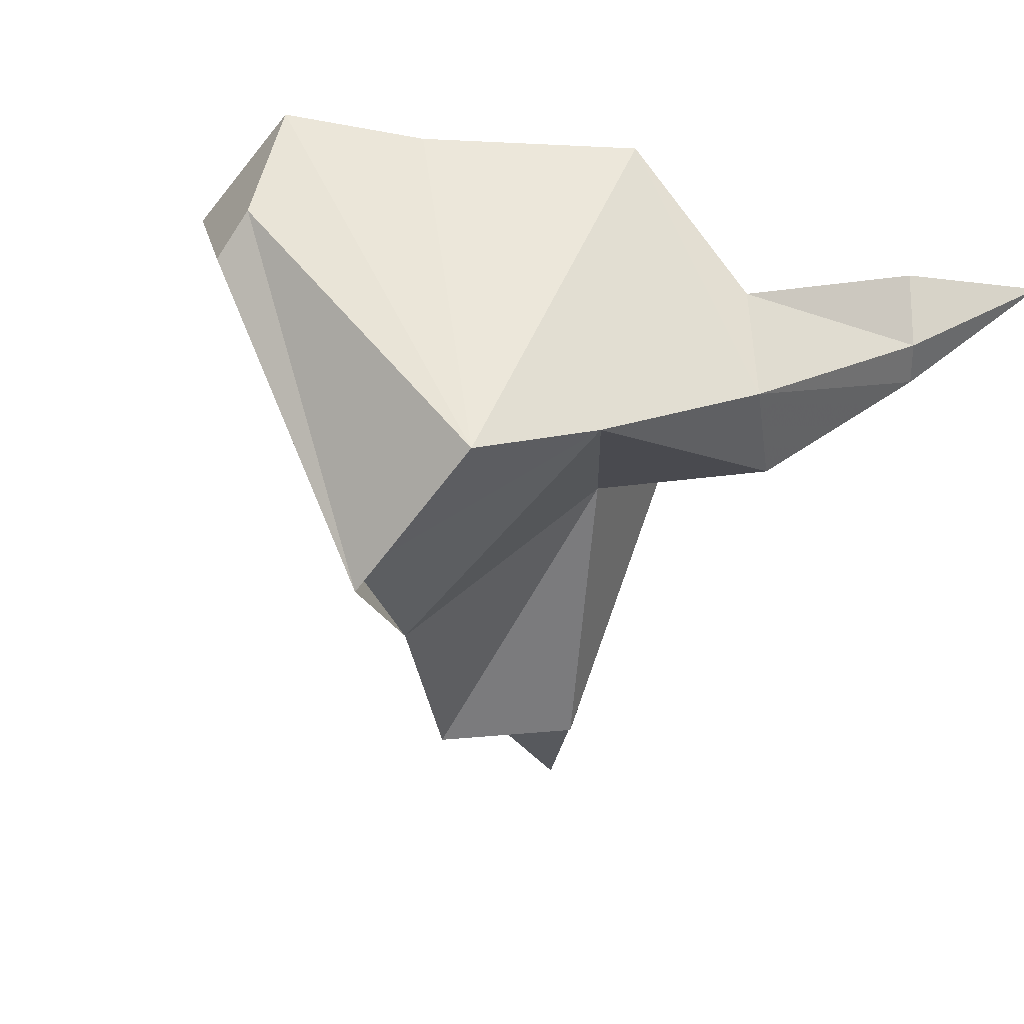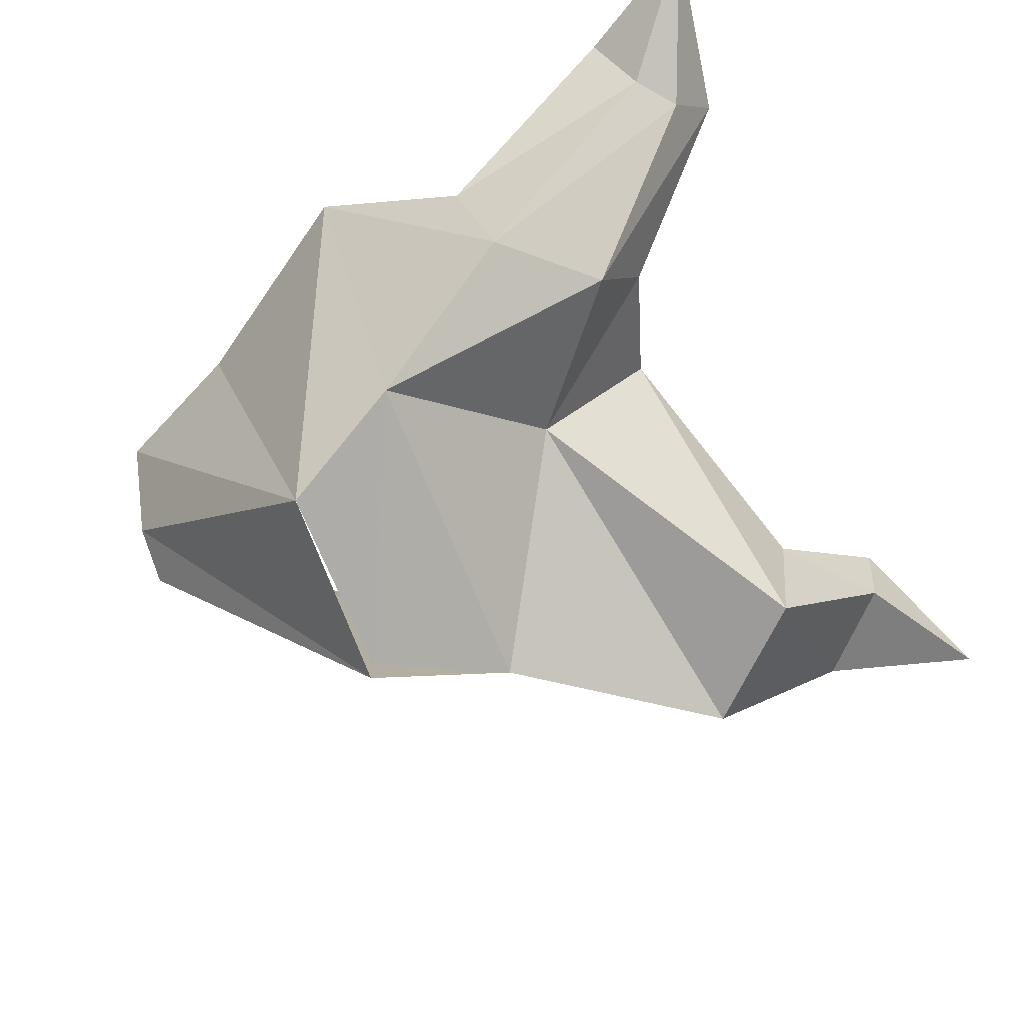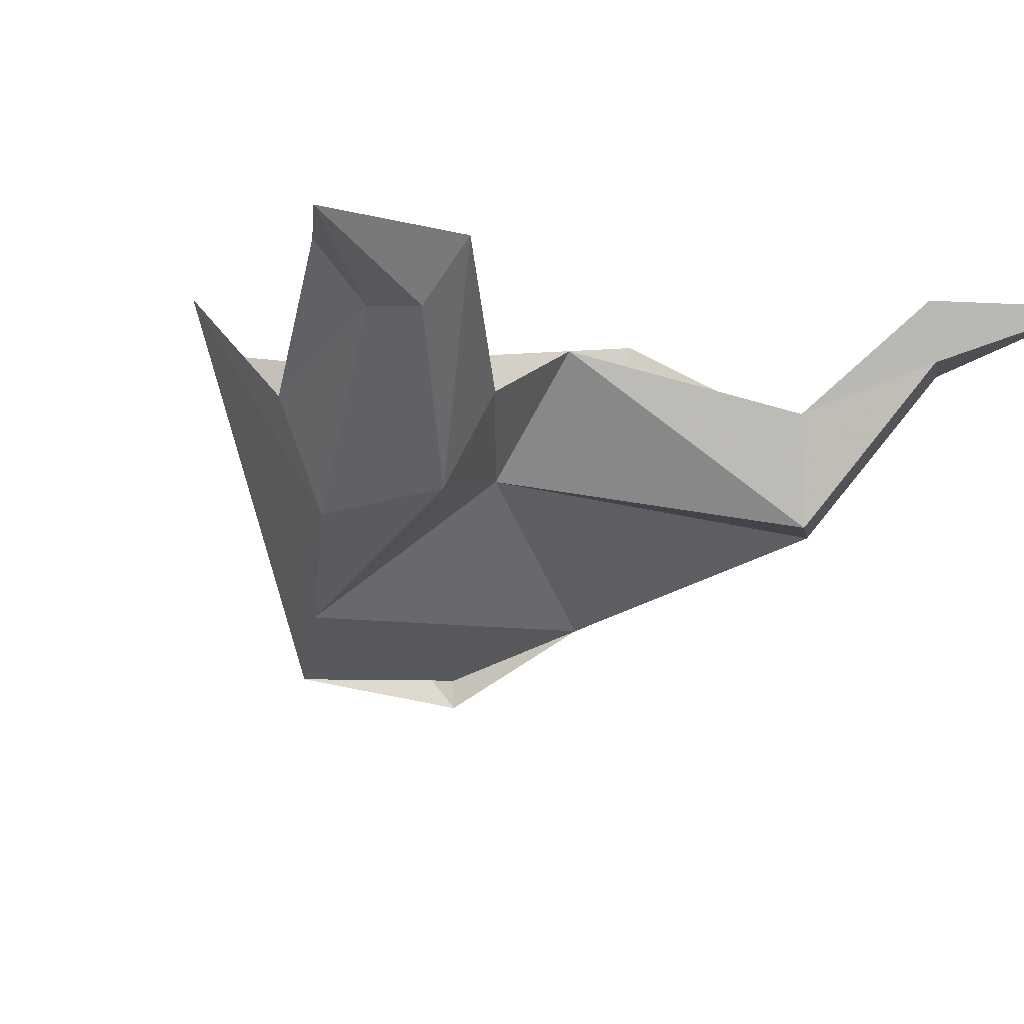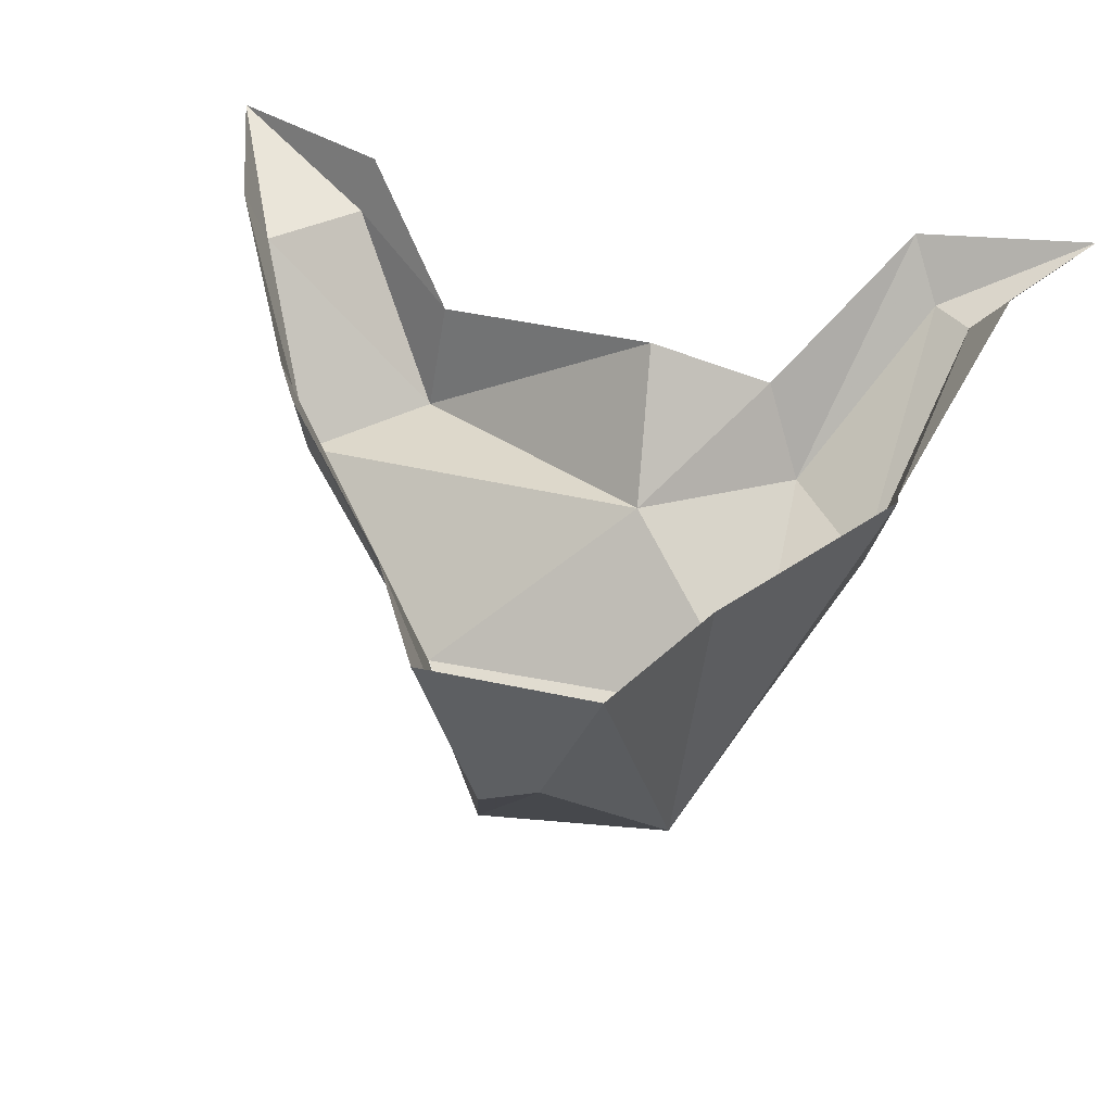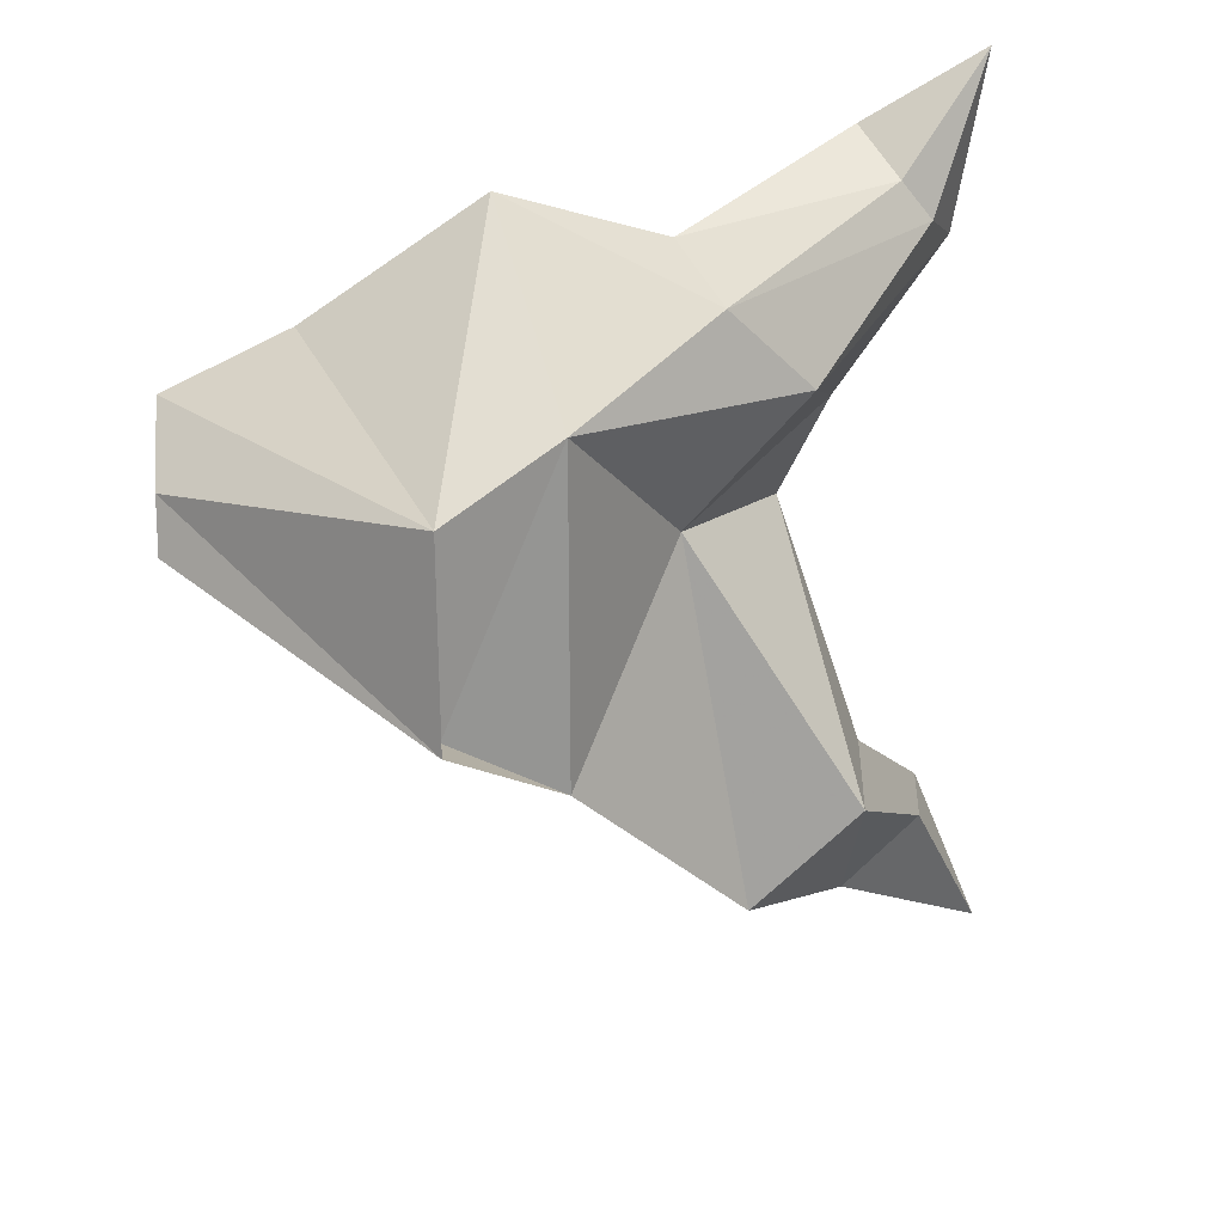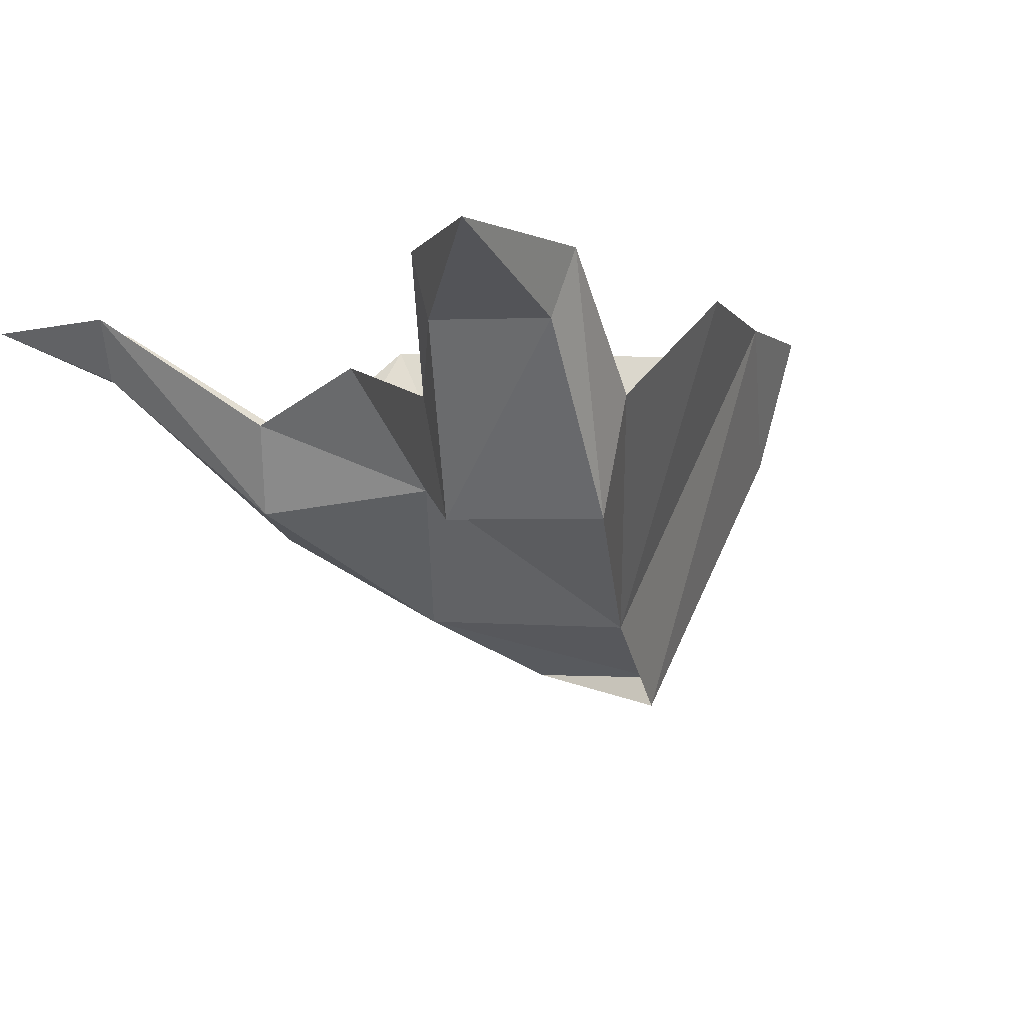
<metadata>
{"format":"obj","ext":"obj","renderer":"f3d","projection":"perspective","resolution":1024,"background":"white","views":[{"elev":-50.3,"azim":-36.7,"up":"+Y"},{"elev":-67.6,"azim":21.8,"up":"+Y"},{"elev":-4.9,"azim":55.4,"up":"+Y"},{"elev":40.1,"azim":-74.7,"up":"+Y"},{"elev":23.9,"azim":-6.4,"up":"+Z"},{"elev":-3.0,"azim":142.4,"up":"+Y"}]}
</metadata>
<code>
v -0.2734 -0.0625 0.08594
v -0.2109 0 0.2344
v -0.3047 -0.0625 0.125
v -0.4922 -0.2344 0.0625
v -0.4062 -0.2109 -0.02344
v -0.2422 0 0.05469
v -0.3359 0 0.1641
v -0.5234 -0.1172 0.09375
v -0.6797 0 0.1094
v -0.6406 -0.3281 -0.01562
v -0.5234 -0.1875 -0.1641
v -0.375 -0.1172 -0.0625
v -0.4141 -0.0625 -0.1797
v -0.3516 -0.2344 -0.4375
v -0.3359 -0.1172 -0.4219
v -0.2578 -0.0625 -0.5391
v -0.25 0 -0.5234
v -0.1797 0 -0.6953
v -0.3359 -0.0625 -0.6172
v -0.3516 0 -0.6328
v -0.4609 -0.2344 -0.5391
v -0.4766 -0.1172 -0.5547
v -0.6406 -0.3359 -0.3516
v -0.6797 0 -0.4609
v -0.875 0 -0.3125
v -0.7578 -0.4219 -0.2656
v -1 -0.1406 -0.1875
v -1 0 -0.2422
v -1 -0.1172 -0.1328
v -1 0 -0.07812
v -0.7578 -0.3906 -0.07031
v -0.8672 0 -0.01562
v -0.7578 -0.3906 -0.2656
f 1 2 3
f 1 3 4
f 1 4 5
f 1 5 6
f 1 6 2
f 3 2 7
f 3 7 8
f 3 8 4
f 4 8 9
f 4 9 10
f 4 10 5
f 5 10 11
f 5 11 12
f 5 12 6
f 11 13 12
f 13 11 14
f 13 14 15
f 15 14 16
f 15 16 17
f 17 16 18
f 18 16 19
f 18 19 20
f 20 19 21
f 20 21 22
f 22 21 23
f 22 23 24
f 24 23 25
f 25 23 26
f 25 26 27
f 25 27 28
f 28 27 29
f 28 29 30
f 30 29 31
f 30 31 32
f 32 31 9
f 9 31 10
f 11 23 21
f 11 21 14
f 14 21 19
f 14 19 16
f 26 31 29
f 26 29 27
f 10 31 33
f 10 33 23
f 10 23 11

</code>
